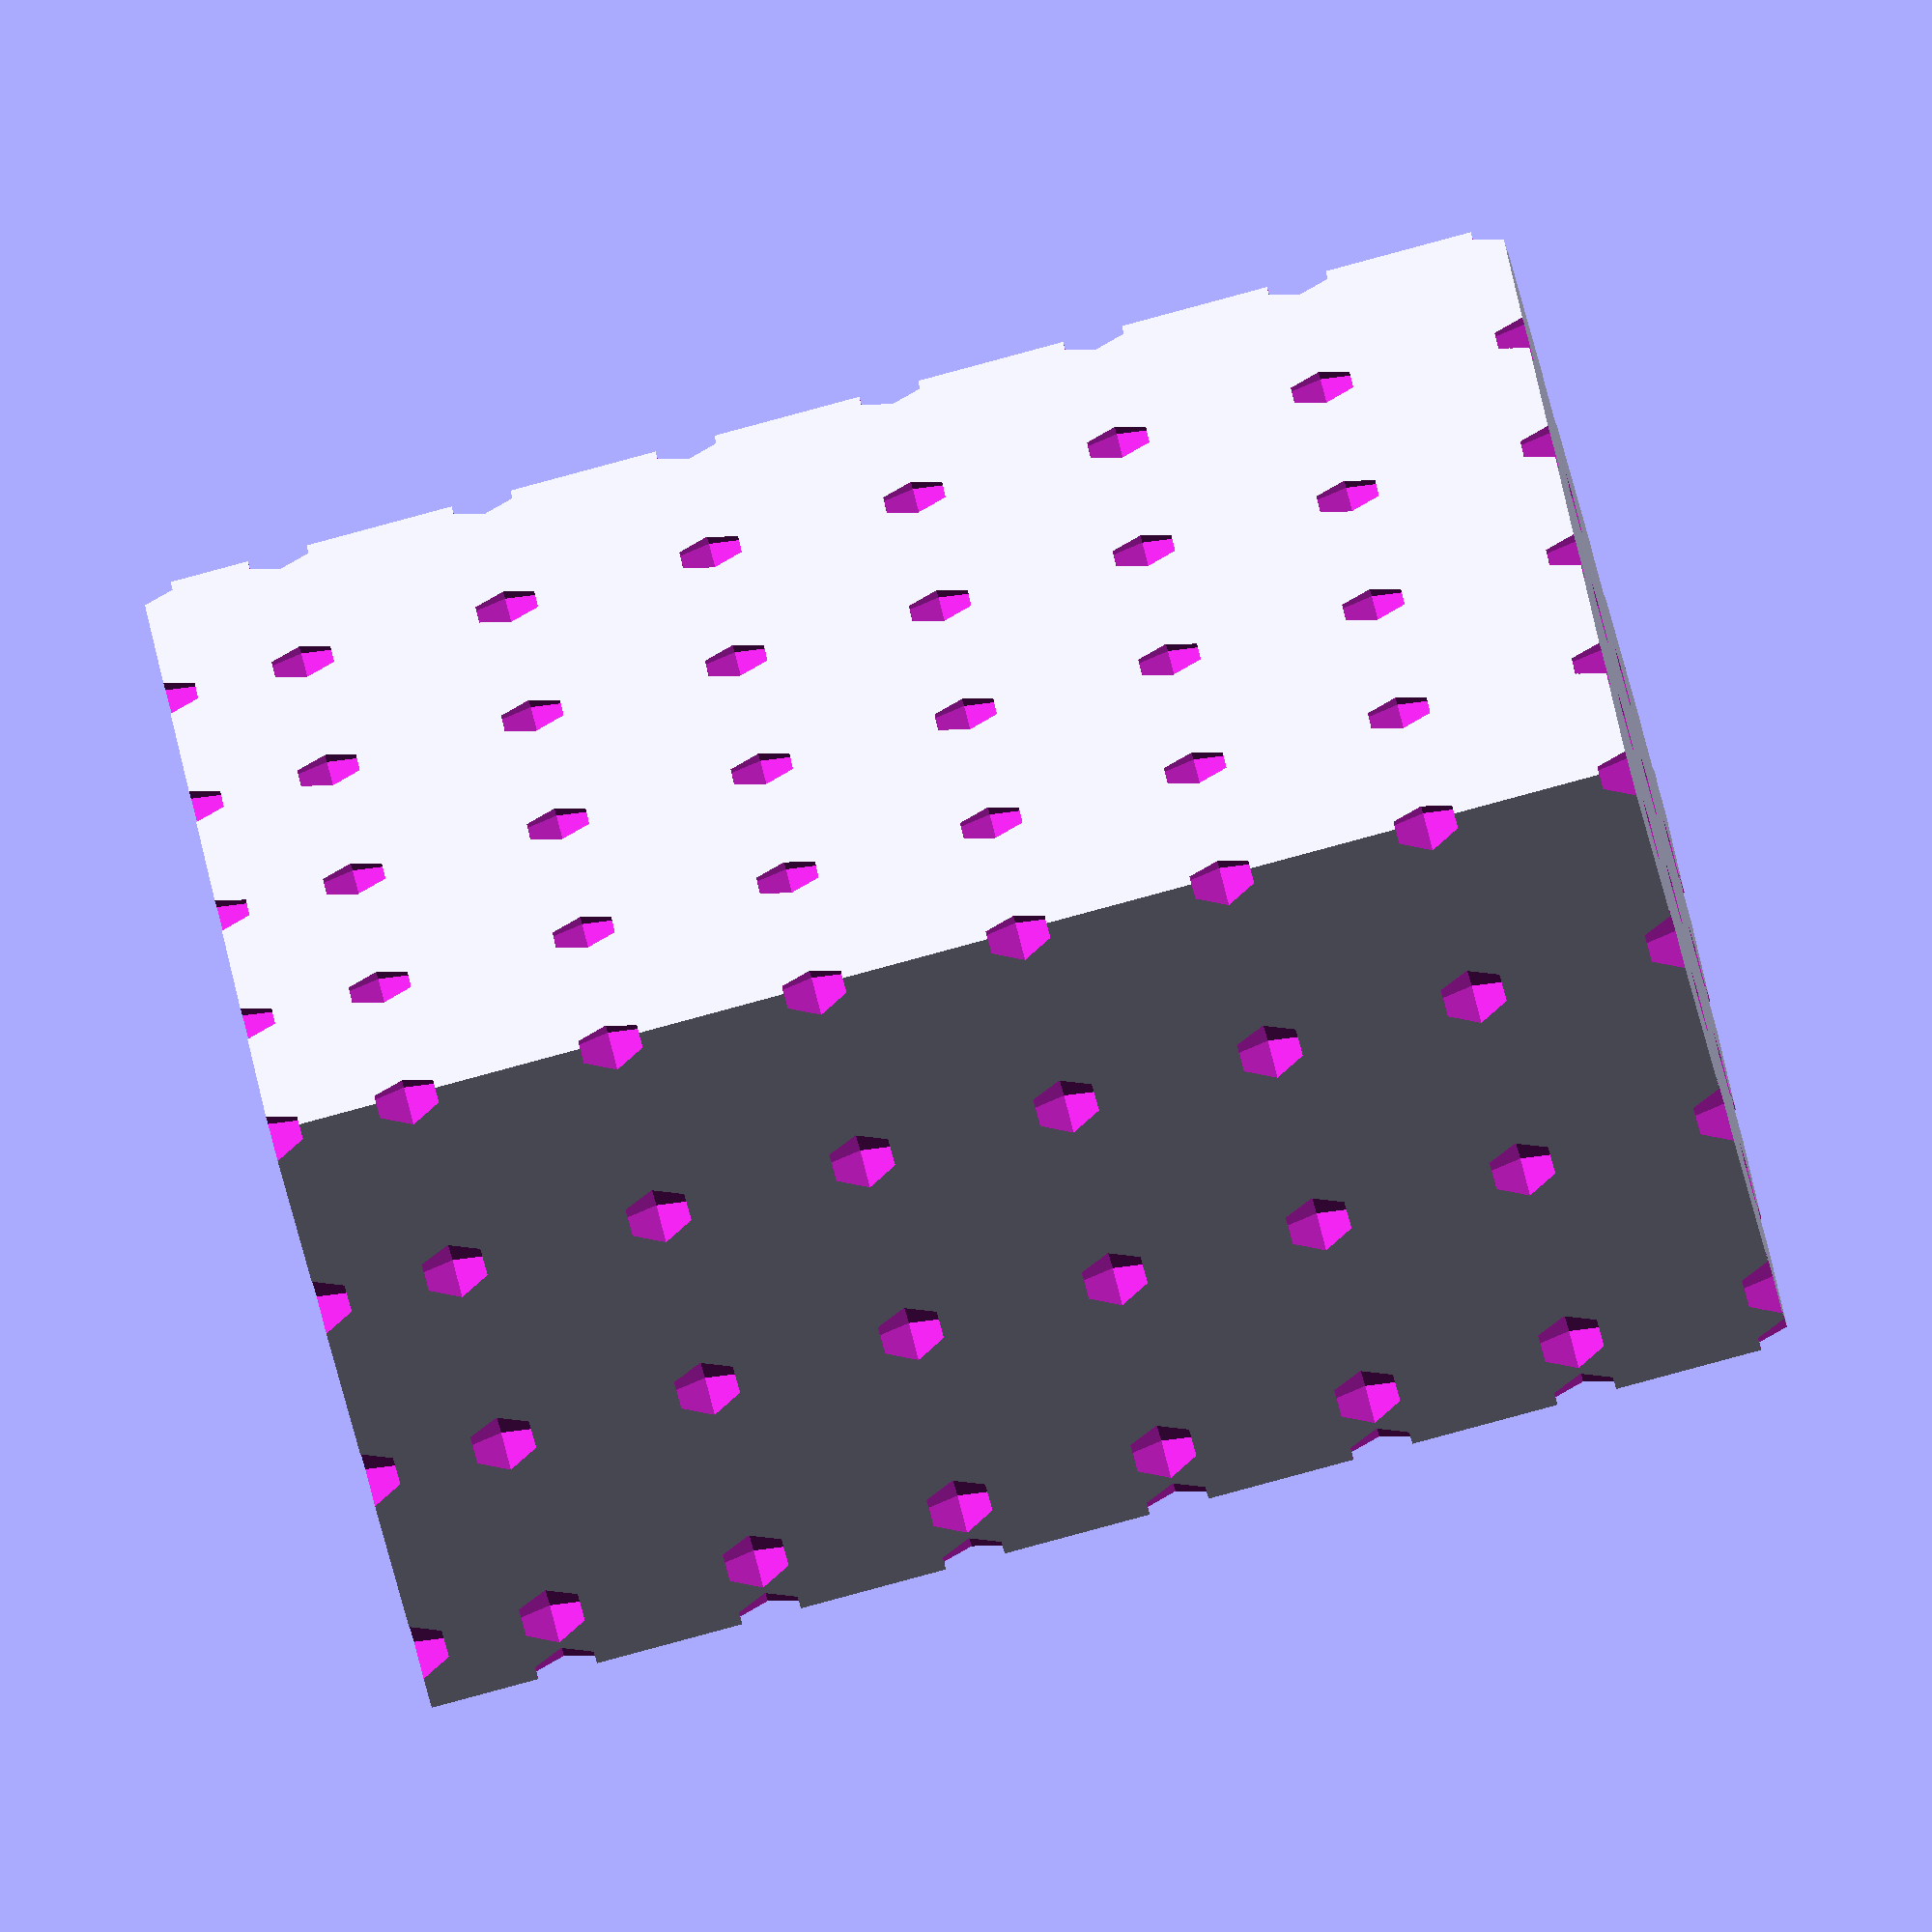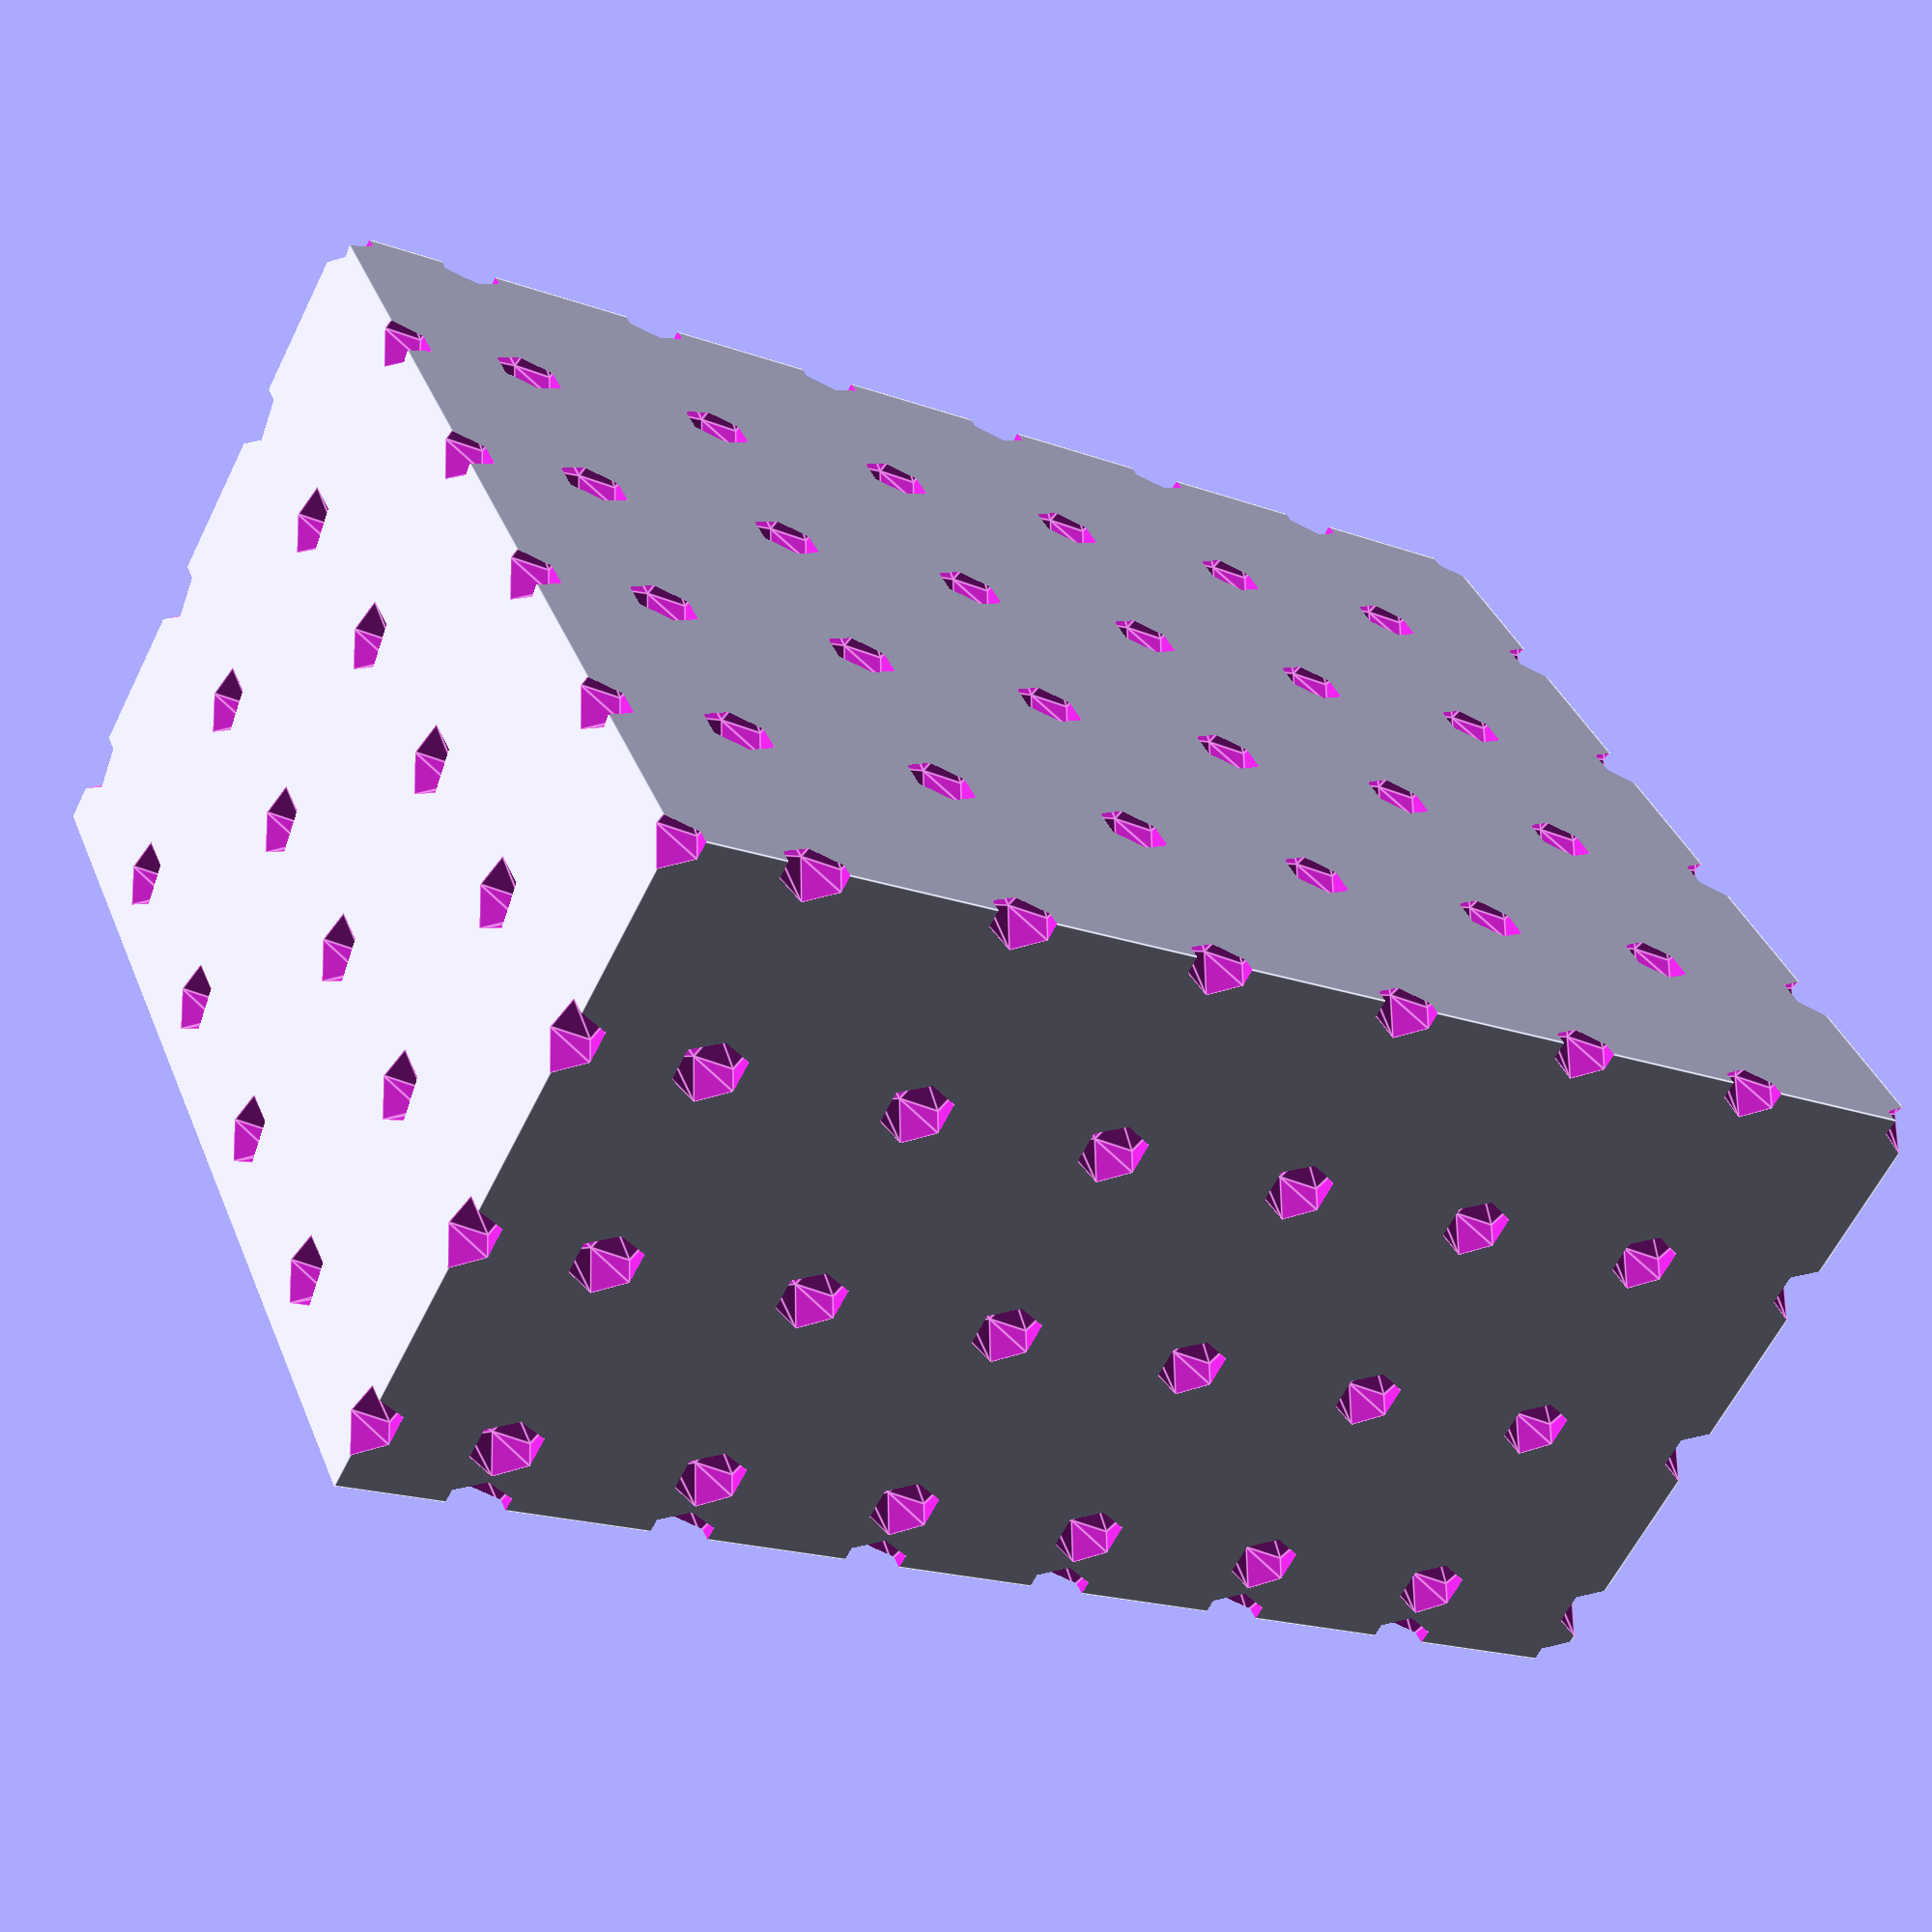
<openscad>
module cubeTexture(size, distance, tx){
    difference(){
        cube(size, center=true);
        
        for(y = [-size[1]/2:distance:size[1]/2]){
        for(x = [-size[0]/2:distance:size[0]/2]){
            translate([x,y,size[2]/2])
            sphere(tx);
            translate([x,y,-size[2]/2])
            sphere(tx);
        } 
        }   
        for(z = [-size[2]/2:distance:size[2]/2]){
        for(x = [-size[0]/2:distance:size[0]/2]){
            translate([x,size[1]/2,z])
            sphere(tx);
            translate([x,-size[1]/2,z])
            sphere(tx);
        } 
        }
        for(z = [-size[2]/2:distance:size[2]/2]){
        for(y = [-size[1]/2:distance:size[1]/2]){
            translate([size[0]/2,y,z])
            sphere(tx);
            translate([-size[0]/2,y,z])
            sphere(tx);
        } 
        }
    }
    
}
cubeTexture([20,30,40], 6, 1);

</openscad>
<views>
elev=85.8 azim=207.8 roll=105.1 proj=o view=wireframe
elev=199.1 azim=321.8 roll=124.6 proj=p view=edges
</views>
